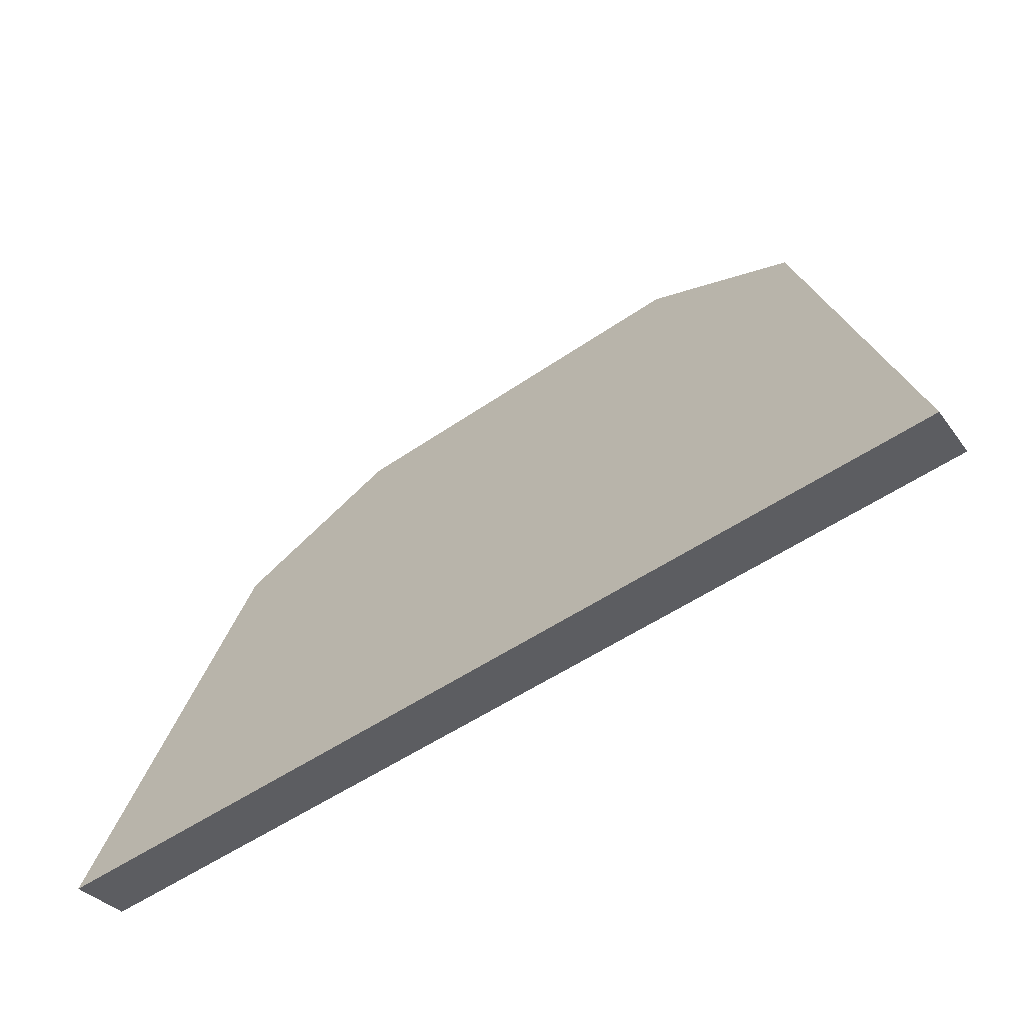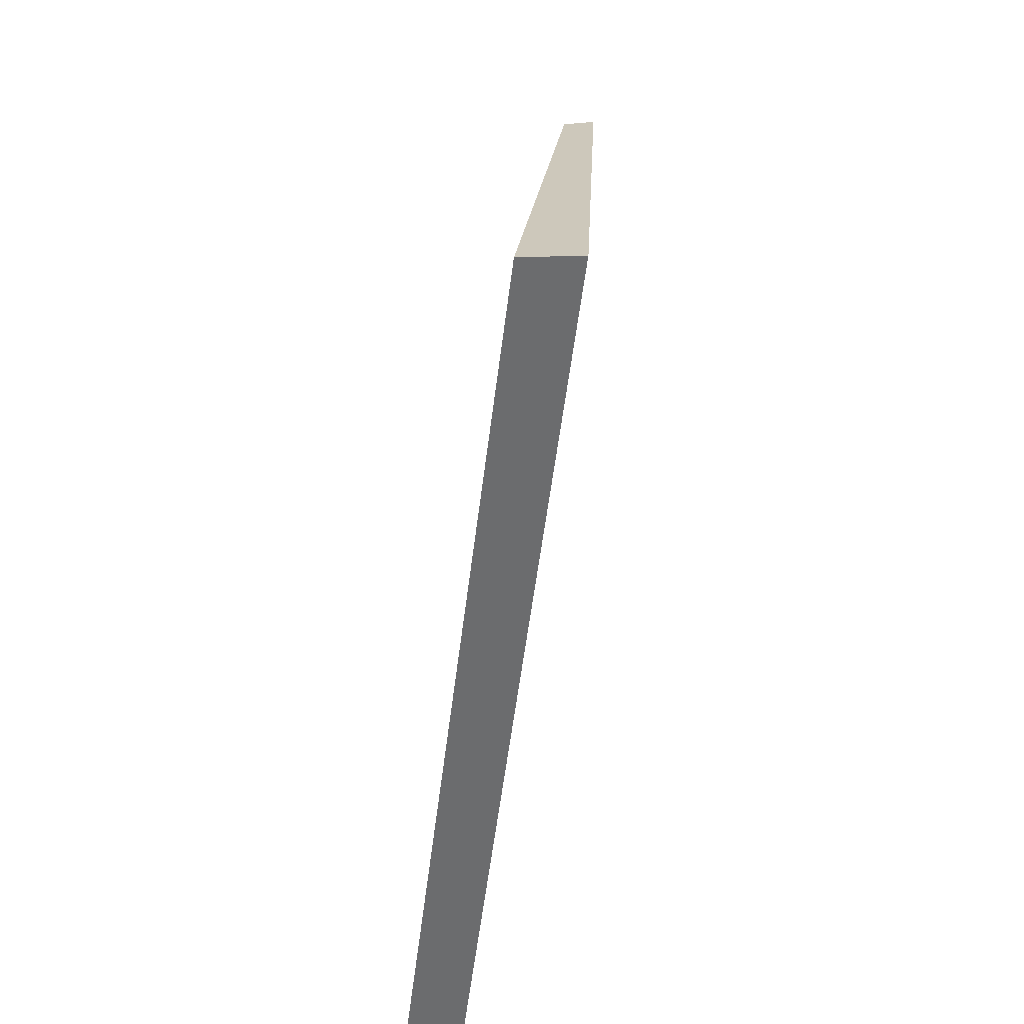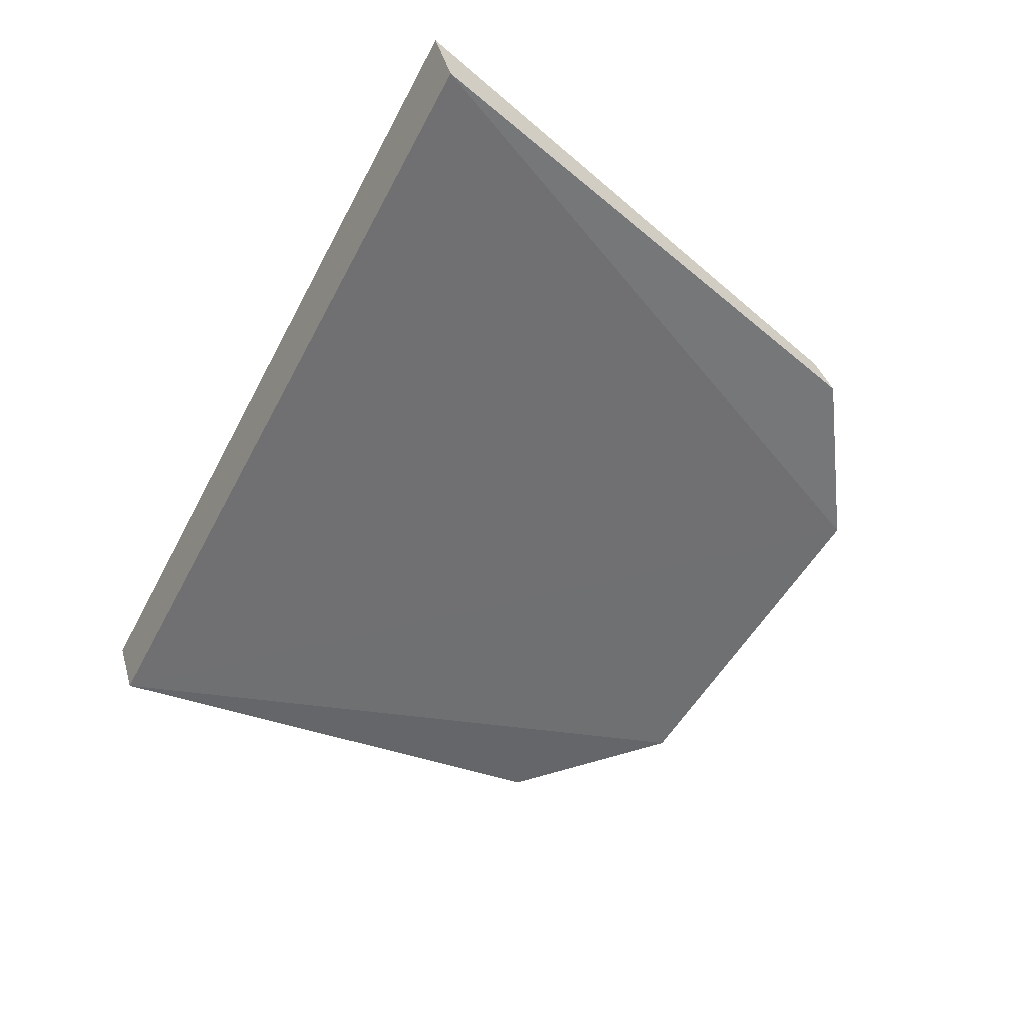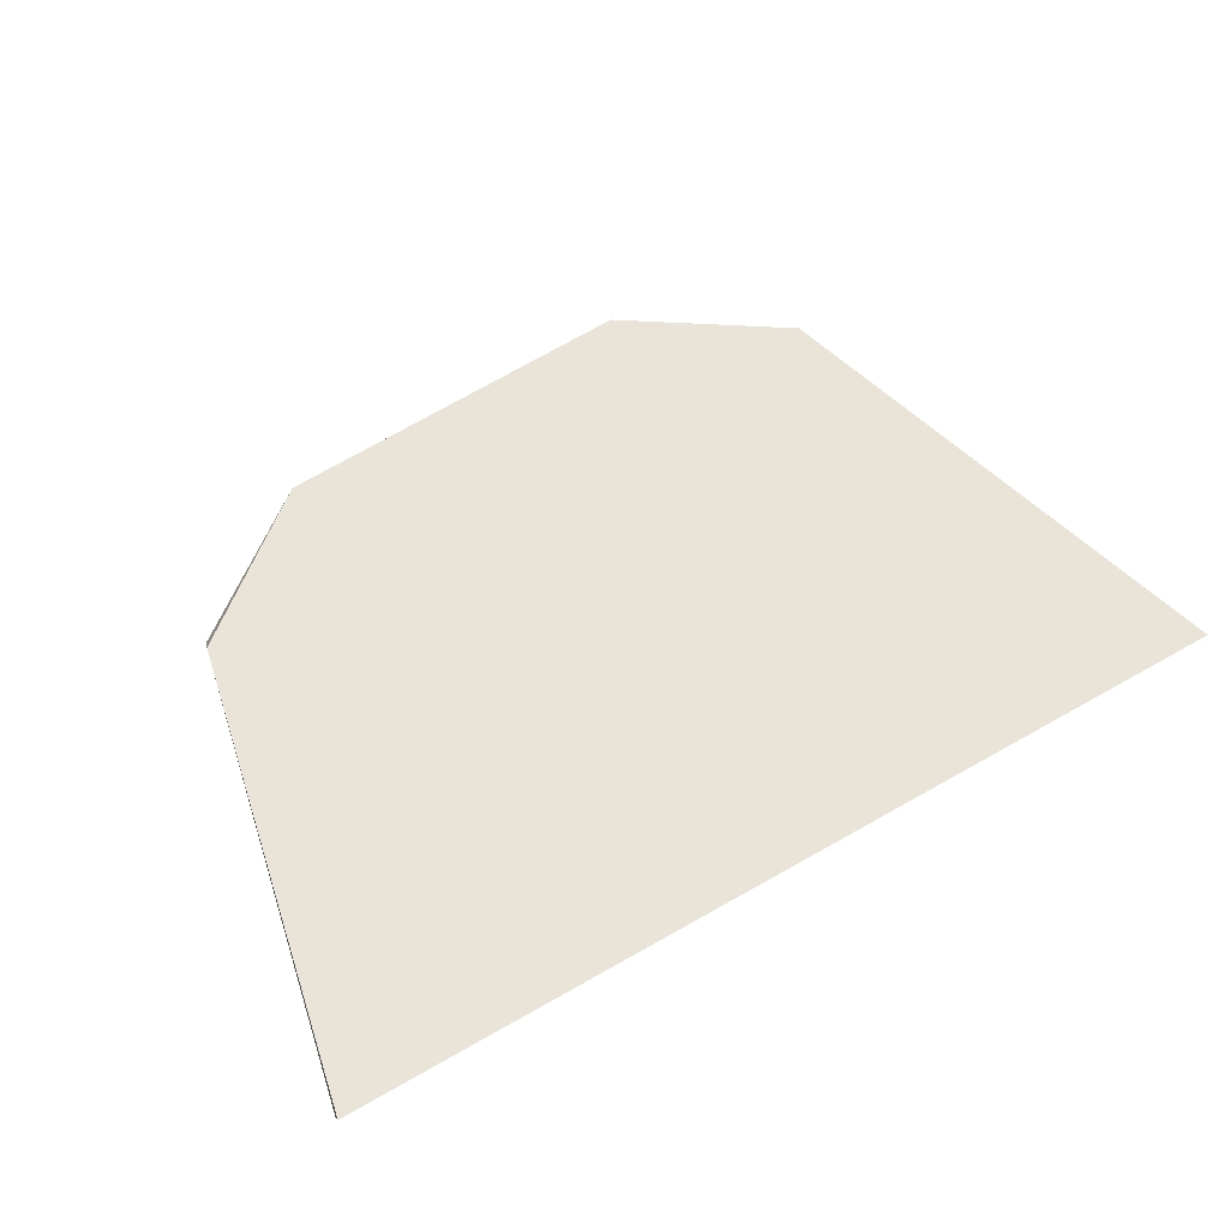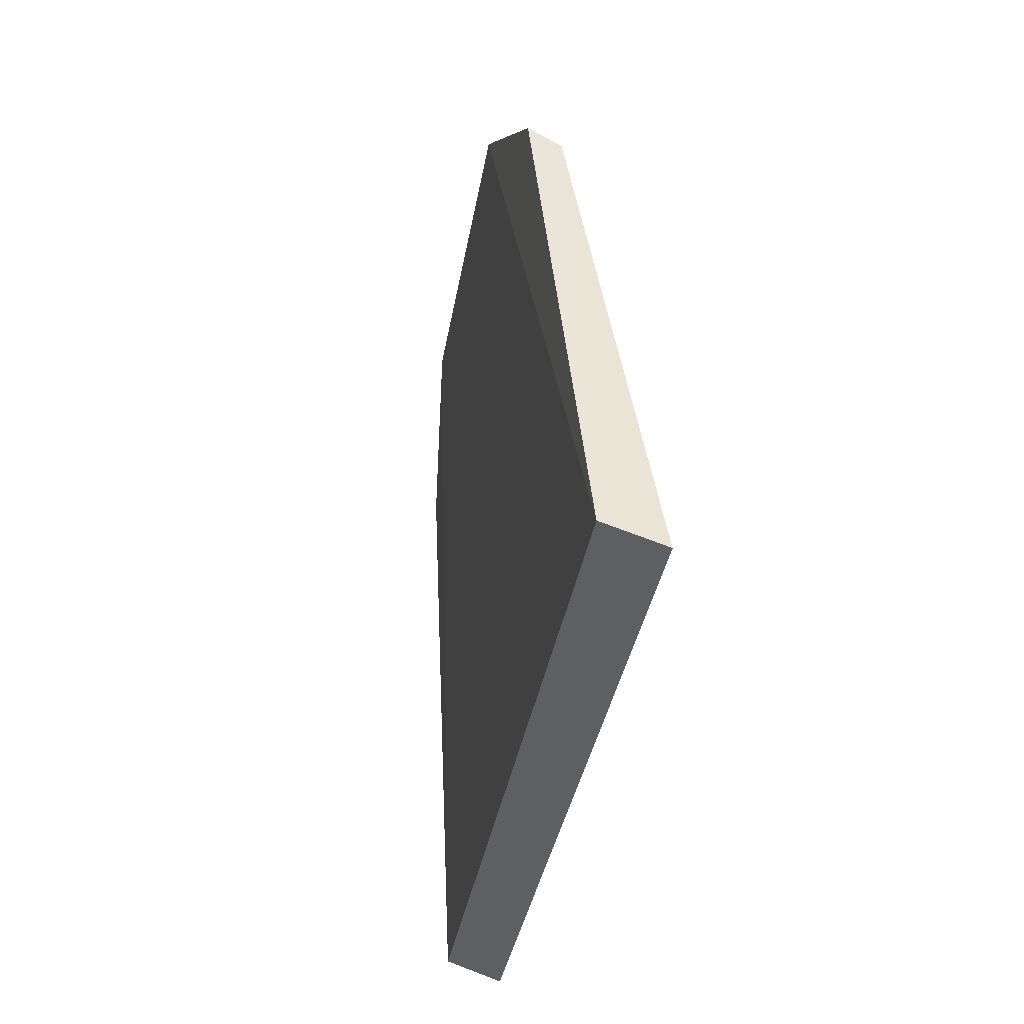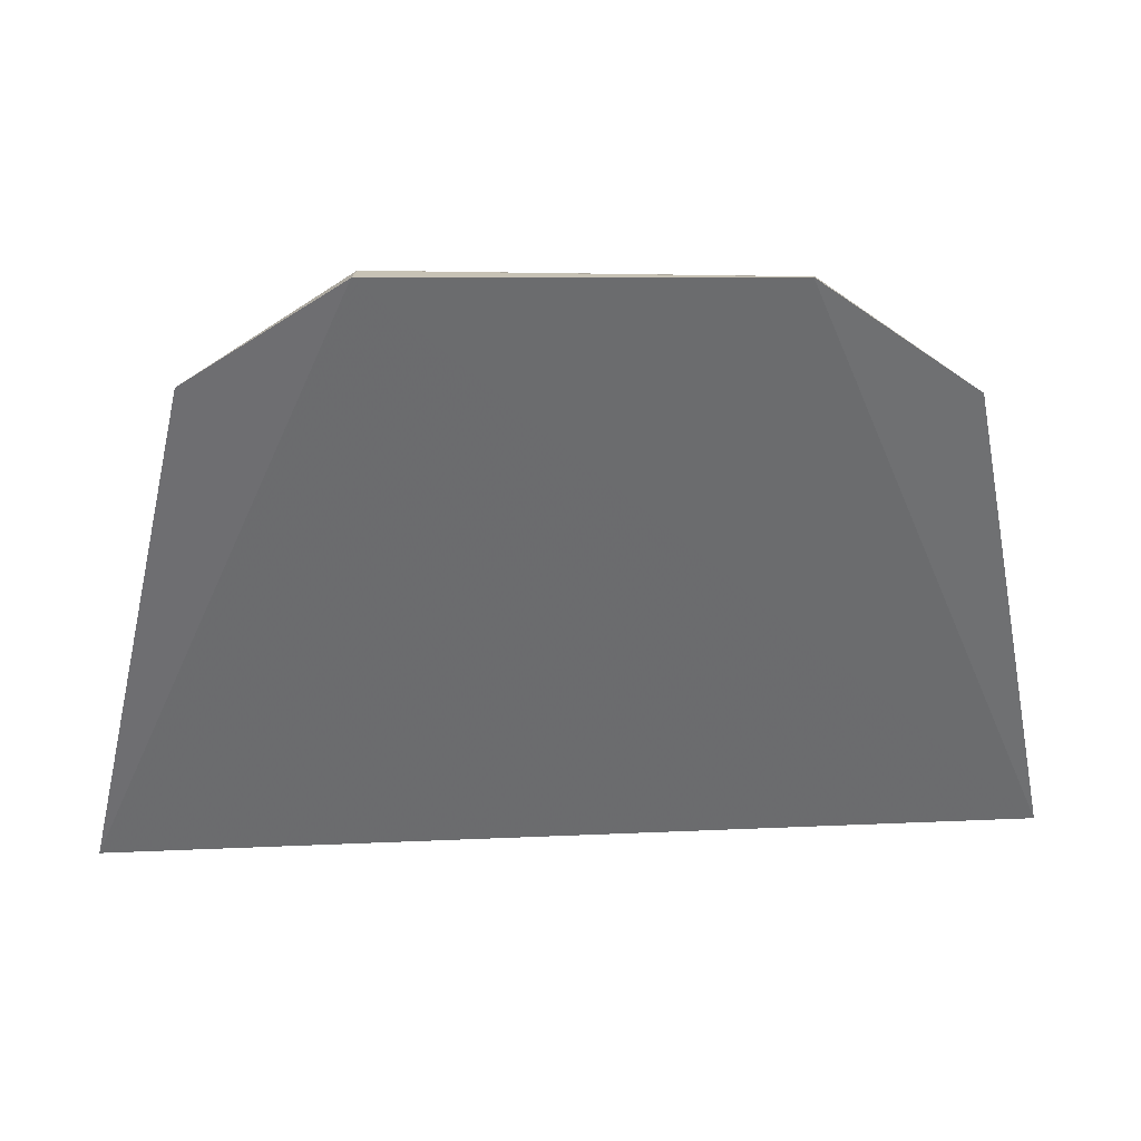
<metadata>
{"format":"obj","ext":"obj","renderer":"f3d","projection":"perspective","resolution":1024,"background":"white","views":[{"elev":-57.2,"azim":-145.5,"up":"+Z"},{"elev":-55.3,"azim":-97.0,"up":"+Z"},{"elev":-53.4,"azim":-117.2,"up":"+Y"},{"elev":63.0,"azim":149.9,"up":"+Y"},{"elev":-33.1,"azim":81.5,"up":"+Z"},{"elev":32.1,"azim":-3.4,"up":"+Z"}]}
</metadata>
<code>
v -0.02745 -0.1495 0.1223
v -0.02344 -0.1491 0.1192
v -0.02729 -0.1487 0.122
v -0.04422 -0.1467 0.1061
v -0.04418 -0.1482 0.1066
v -0.0208 -0.1467 0.1061
v -0.04116 -0.1484 0.1194
v -0.02081 -0.1482 0.1066
v -0.02336 -0.1483 0.1187
v -0.03707 -0.1488 0.1224
v -0.04108 -0.1492 0.12
v -0.03718 -0.1495 0.1226
f 1 2 3
f 6 5 4
f 8 2 1
f 8 5 6
f 9 3 2
f 9 8 6
f 9 2 8
f 9 6 4
f 9 4 7
f 10 1 3
f 10 9 7
f 10 3 9
f 11 7 4
f 11 4 5
f 11 10 7
f 12 8 1
f 12 5 8
f 12 11 5
f 12 1 10
f 12 10 11

</code>
